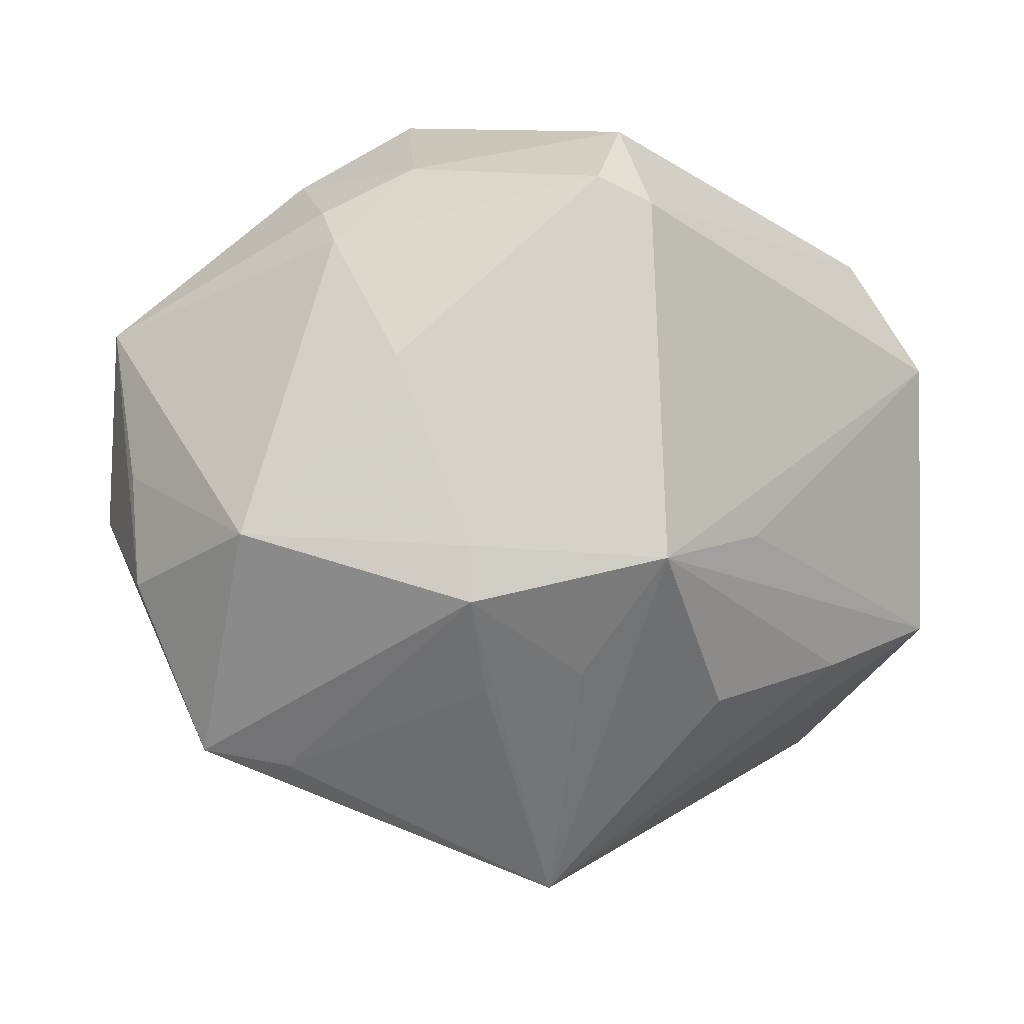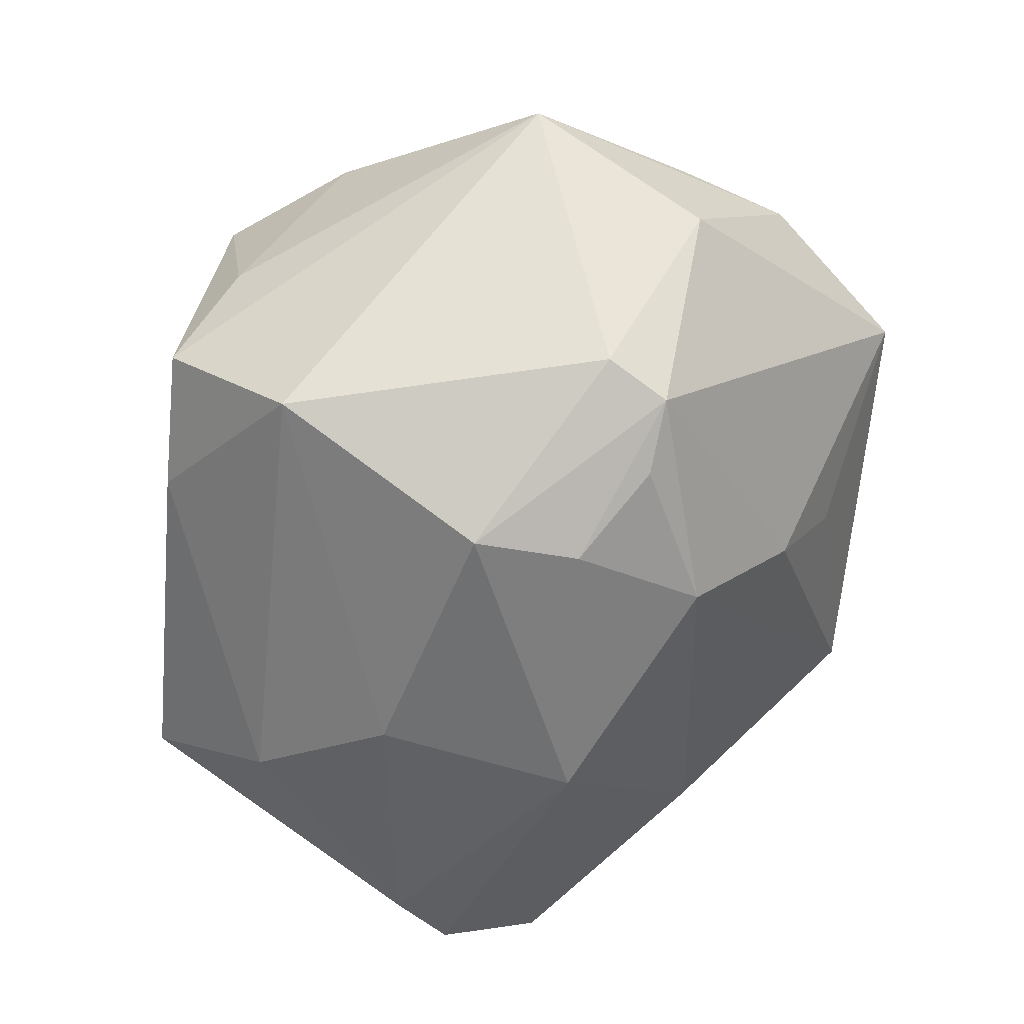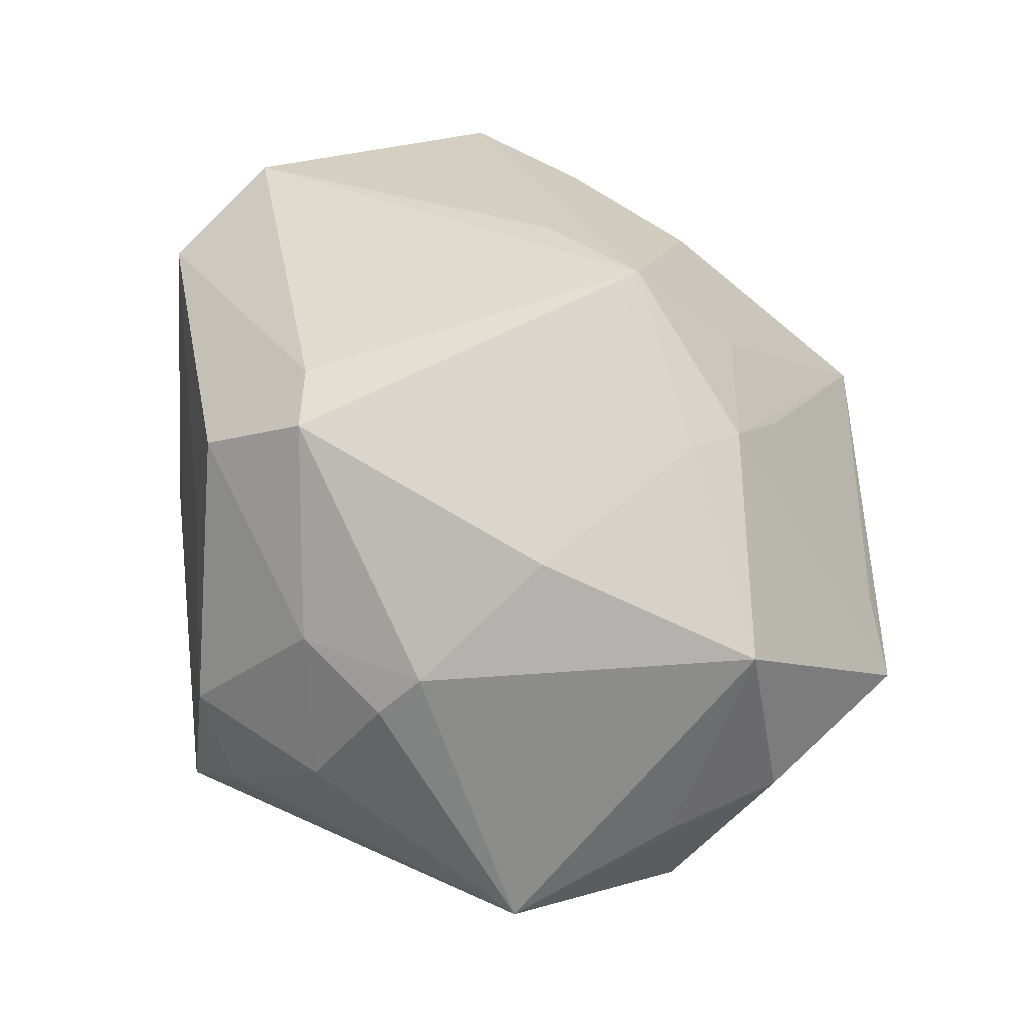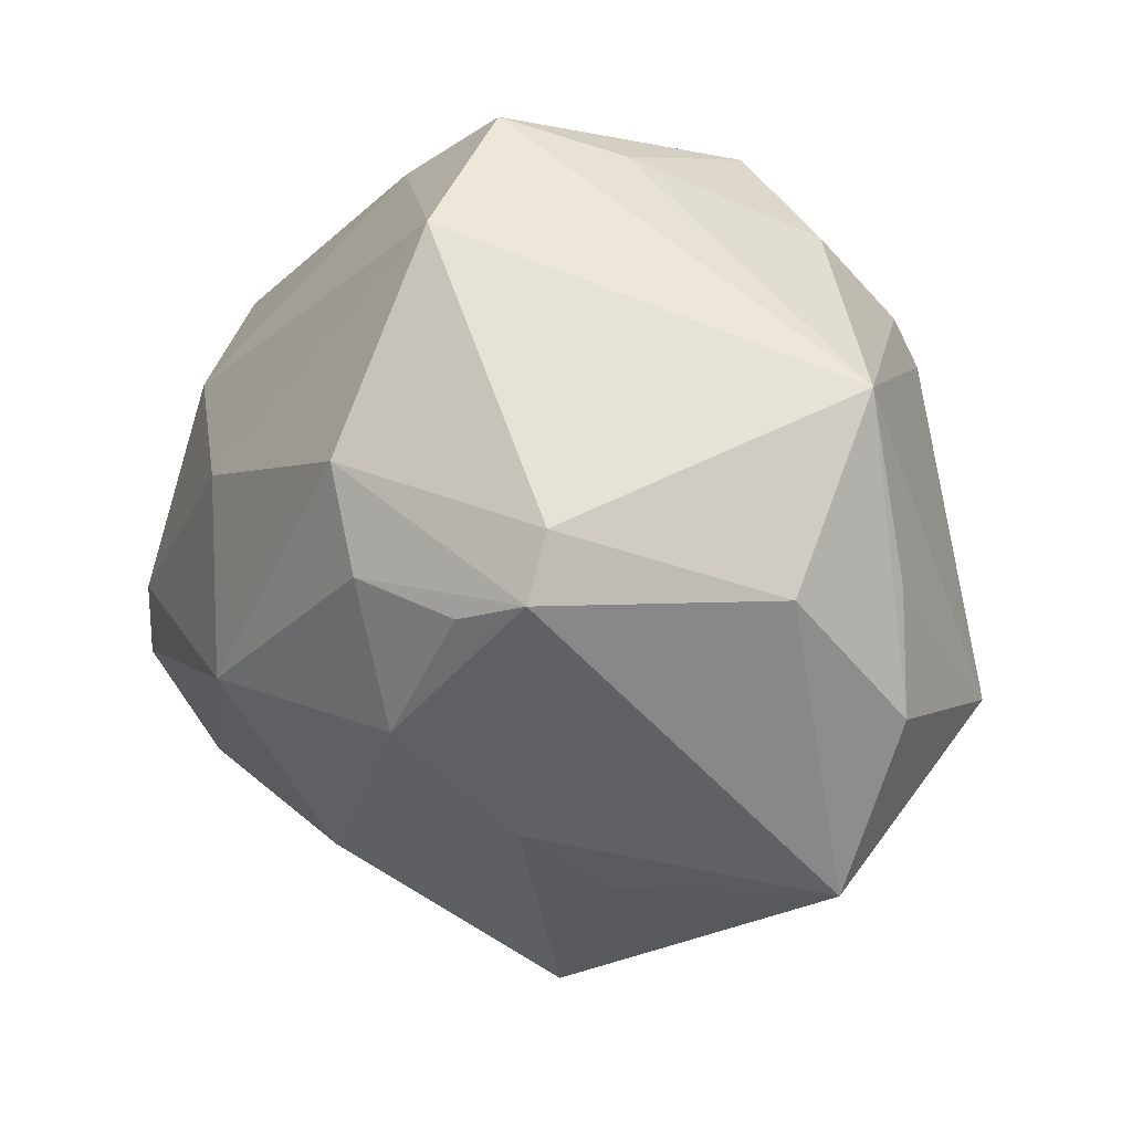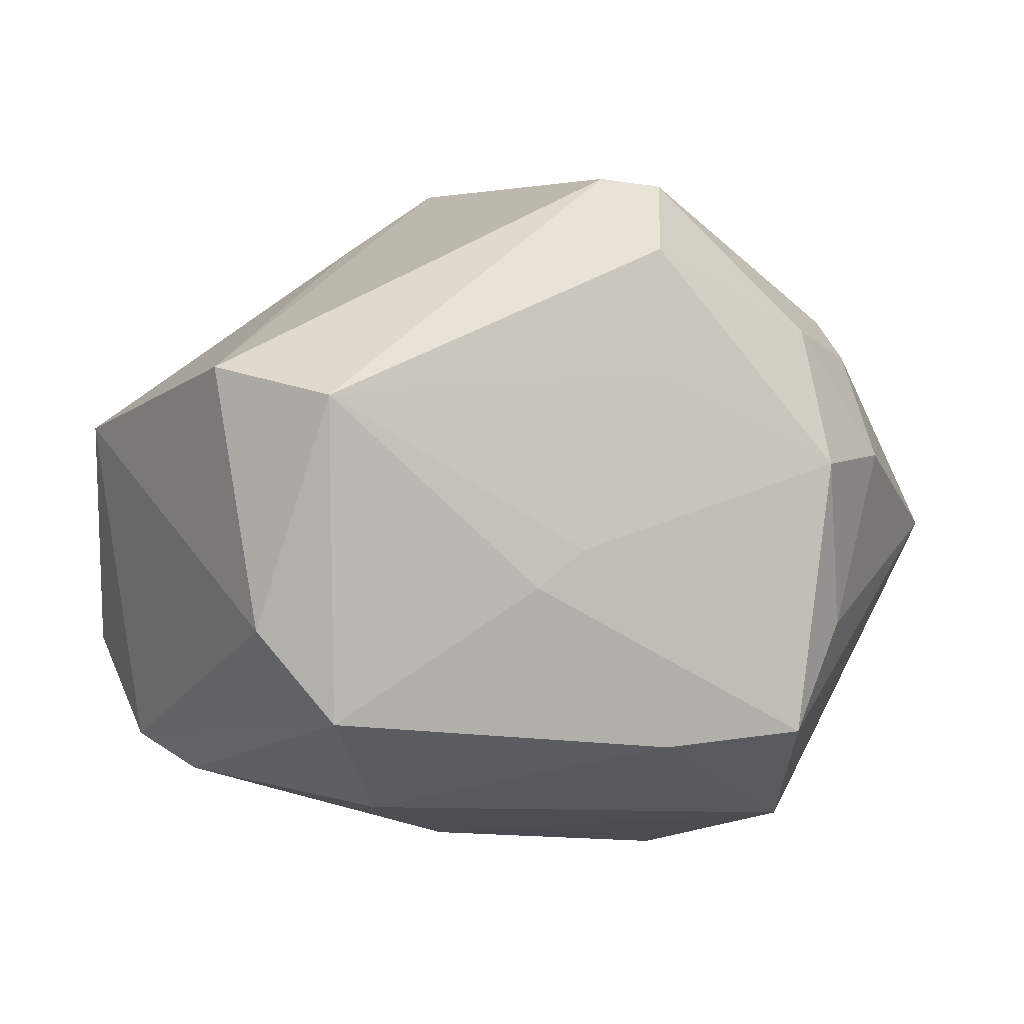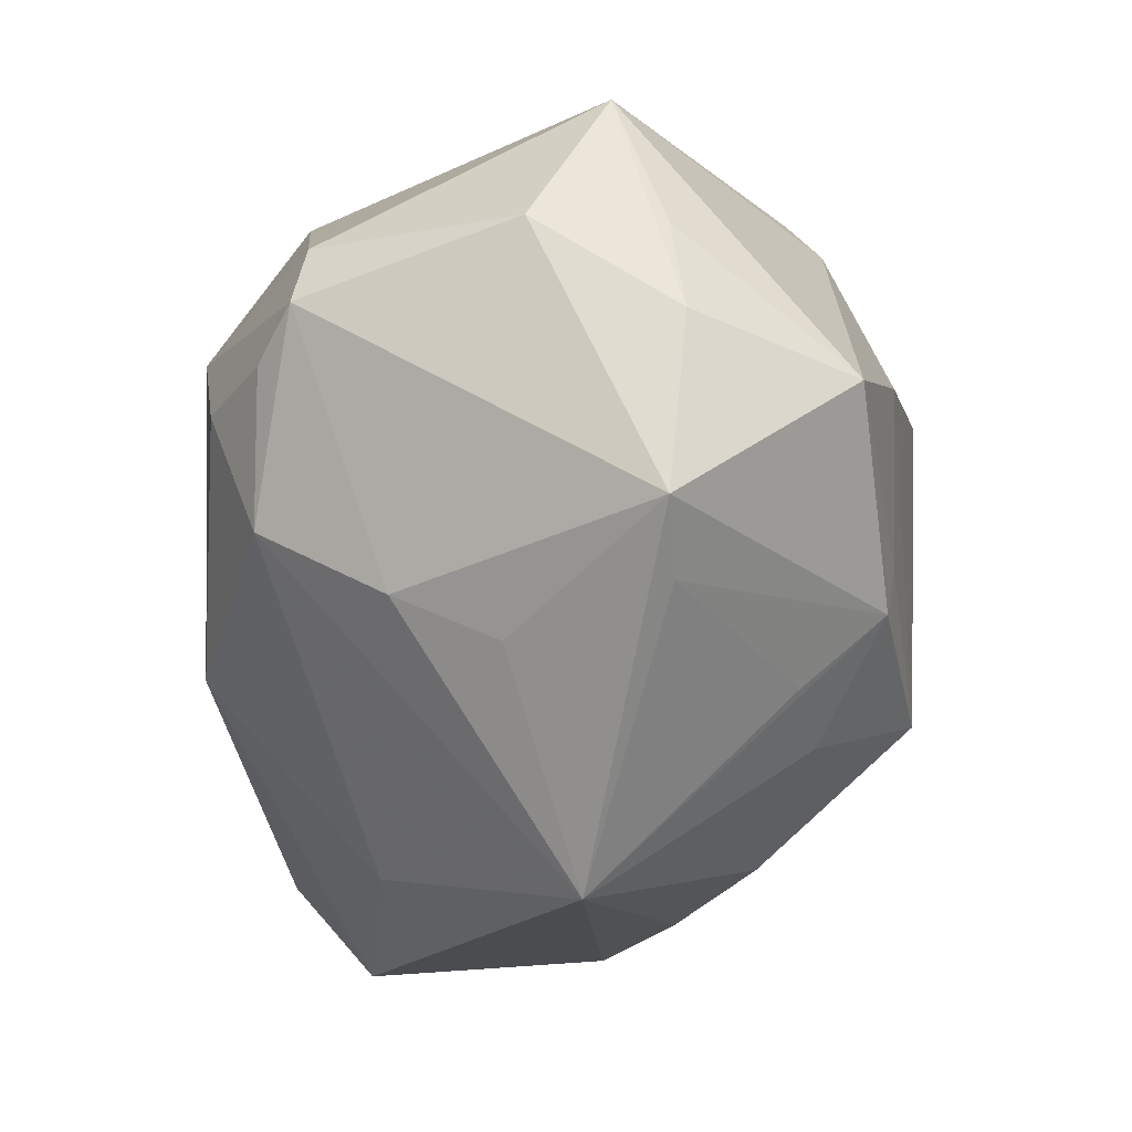
<metadata>
{"format":"obj","ext":"obj","renderer":"f3d","projection":"perspective","resolution":1024,"background":"white","views":[{"elev":-17.8,"azim":-20.6,"up":"+Y"},{"elev":-63.9,"azim":-112.5,"up":"+Z"},{"elev":59.1,"azim":-109.5,"up":"+Z"},{"elev":-0.2,"azim":-130.1,"up":"+Y"},{"elev":9.1,"azim":152.4,"up":"+Z"},{"elev":-49.7,"azim":-98.6,"up":"+Y"}]}
</metadata>
<code>
v 0.0003892 0.02033 0.04166
v -0.04 -0.01689 0.02382
v 0.03676 0.02701 0.01984
v -0.02144 0.02855 0.02424
v -0.0383 -0.03608 0.004336
v -0.01738 0.03064 -0.03159
v -0.03035 0.031 0.009696
v 0.002906 -0.0191 0.03849
v -0.01604 -0.004134 -0.03945
v -0.04721 -0.00633 -0.01071
v 0.01656 -0.01336 0.03229
v 0.0239 -0.02565 -0.02223
v -0.03539 0.0003718 -0.03131
v -0.01715 -0.01804 0.03204
v 0.01929 -0.03385 -0.01632
v 0.03697 0.02767 -0.01548
v -0.04763 -0.005088 0.003592
v -0.0308 0.02324 0.02031
v -0.001988 -0.02937 0.0261
v 0.01107 0.03578 0.002614
v 0.02764 0.01715 -0.0284
v -0.04679 -0.0181 0.004997
v 0.0006258 0.03487 0.02068
v -0.02928 -0.03756 0.00636
v -0.03378 -0.00684 -0.03248
v -0.01171 -0.03124 0.02238
v 0.04526 -0.02455 -0.01492
v -0.02554 0.002505 0.03196
v -0.01803 -0.03618 -0.008423
v -0.02631 -0.00812 -0.03504
v 0.04834 -0.01589 0.0122
v 0.003302 -0.04872 0.00263
v -0.01218 0.04289 -0.0185
v -0.01416 0.007078 -0.04085
v -0.03054 0.01832 0.02415
v -0.01741 0.04069 0.01071
v -0.00552 0.023 0.04077
v 0.04472 -0.01274 -0.02449
v -0.01654 -0.02394 0.03093
v -0.01696 -0.03008 -0.01969
v -0.01987 0.03897 -0.007766
v 0.03317 -0.02316 0.0178
v 0.002009 0.03844 -0.01965
v 0.01572 -0.03021 0.02336
v 0.01428 0.006556 -0.03594
v -0.01391 -0.01937 -0.03347
v 0.01159 -0.01469 -0.03707
v 0.04439 0.01363 0.02193
v -0.0492 0.01406 -0.002235
v -0.0002202 0.03223 0.03436
v 0.01622 0.03502 -0.001258
v 0.04076 -0.005219 -0.02749
v 0.04354 0.02228 -0.005635
f 8 32 44
f 27 31 32
f 27 38 31
f 32 31 42
f 42 44 32
f 42 31 8
f 8 44 42
f 8 31 11
f 11 48 8
f 31 48 11
f 31 38 53
f 53 48 31
f 22 5 2
f 25 40 5
f 50 37 1
f 8 48 1
f 1 37 8
f 48 53 3
f 50 1 3
f 3 1 48
f 30 25 9
f 9 25 34
f 19 32 8
f 24 5 32
f 32 26 24
f 17 49 22
f 22 2 17
f 17 2 49
f 49 2 35
f 32 5 29
f 29 40 32
f 5 40 29
f 15 27 32
f 22 49 10
f 10 5 22
f 10 25 5
f 13 49 6
f 6 34 13
f 34 25 13
f 13 10 49
f 25 10 13
f 43 21 6
f 16 53 38
f 21 43 16
f 16 3 53
f 45 34 6
f 6 21 45
f 23 36 50
f 50 3 23
f 23 3 36
f 39 14 2
f 39 2 5
f 8 14 39
f 5 24 39
f 39 24 26
f 39 19 8
f 39 26 32
f 32 19 39
f 37 35 28
f 28 35 2
f 2 14 28
f 8 37 28
f 28 14 8
f 4 35 37
f 4 37 50
f 50 36 4
f 32 40 46
f 46 15 32
f 30 9 46
f 46 25 30
f 40 25 46
f 38 27 47
f 15 46 47
f 47 46 9
f 47 9 34
f 34 45 47
f 7 41 49
f 36 41 7
f 7 4 36
f 3 16 51
f 51 16 43
f 52 16 38
f 21 16 52
f 52 45 21
f 38 47 52
f 52 47 45
f 27 15 12
f 12 47 27
f 15 47 12
f 35 4 18
f 4 7 18
f 49 35 18
f 18 7 49
f 36 3 20
f 3 51 20
f 33 51 43
f 33 41 36
f 36 20 33
f 33 20 51
f 33 43 6
f 6 49 33
f 49 41 33

</code>
